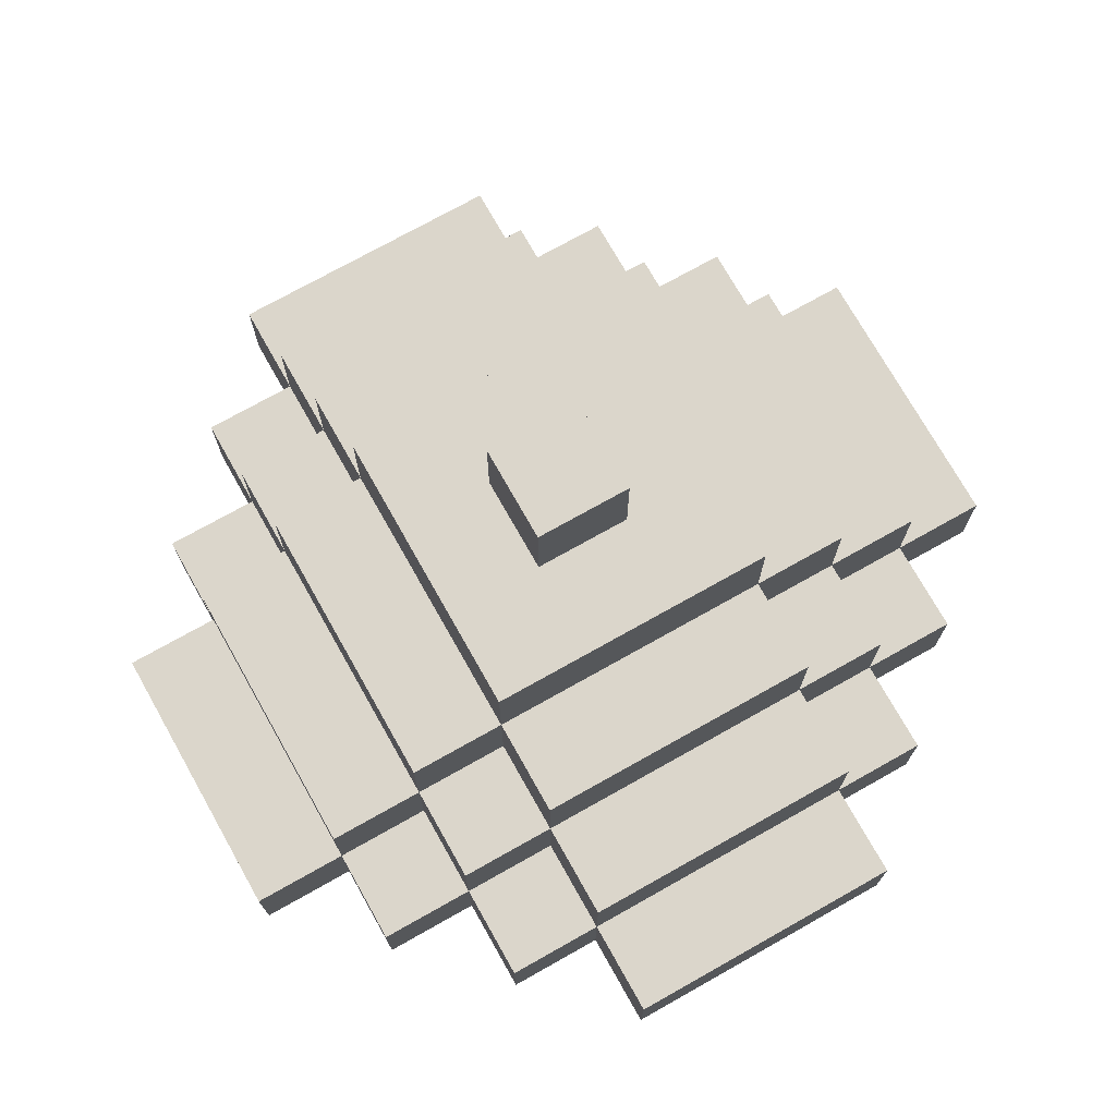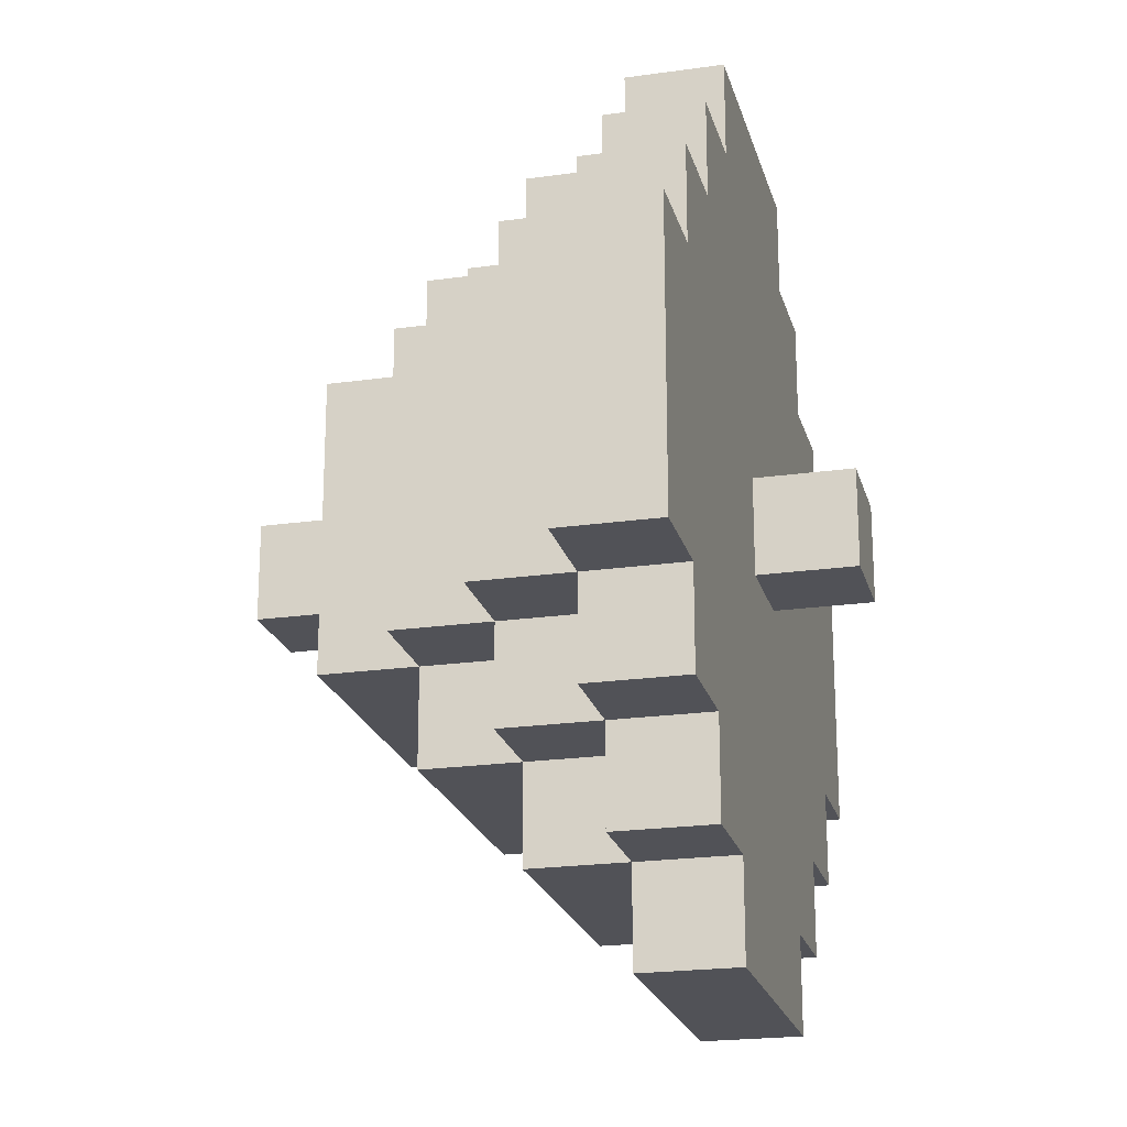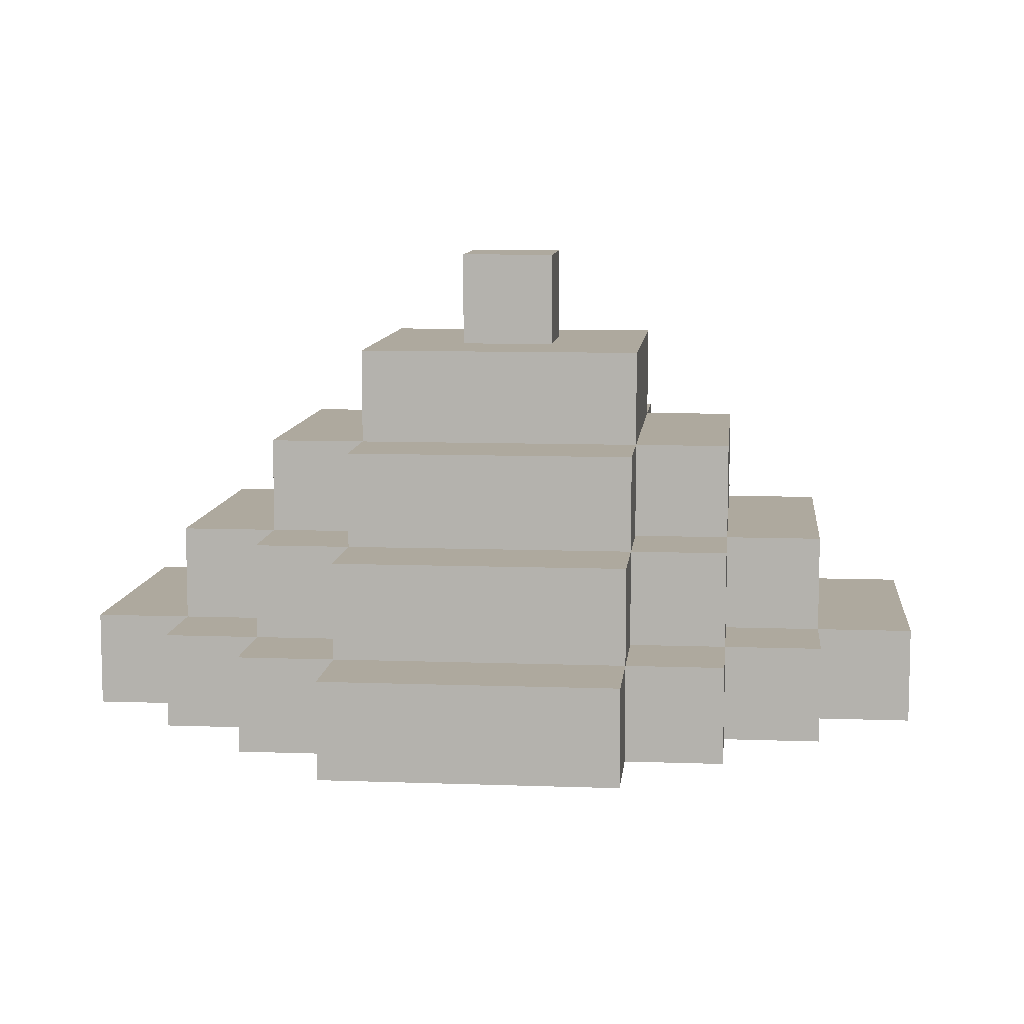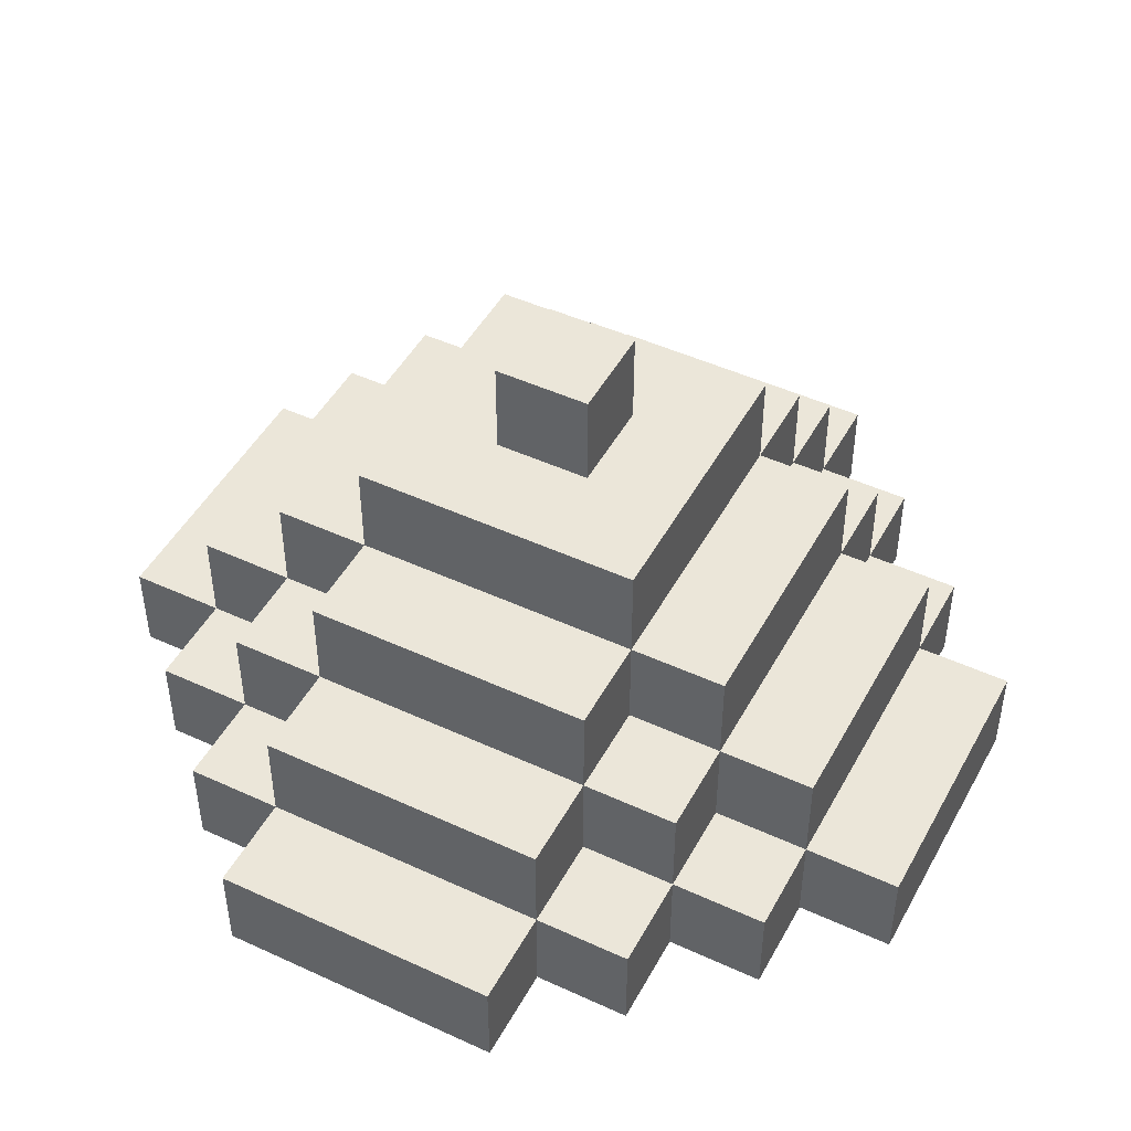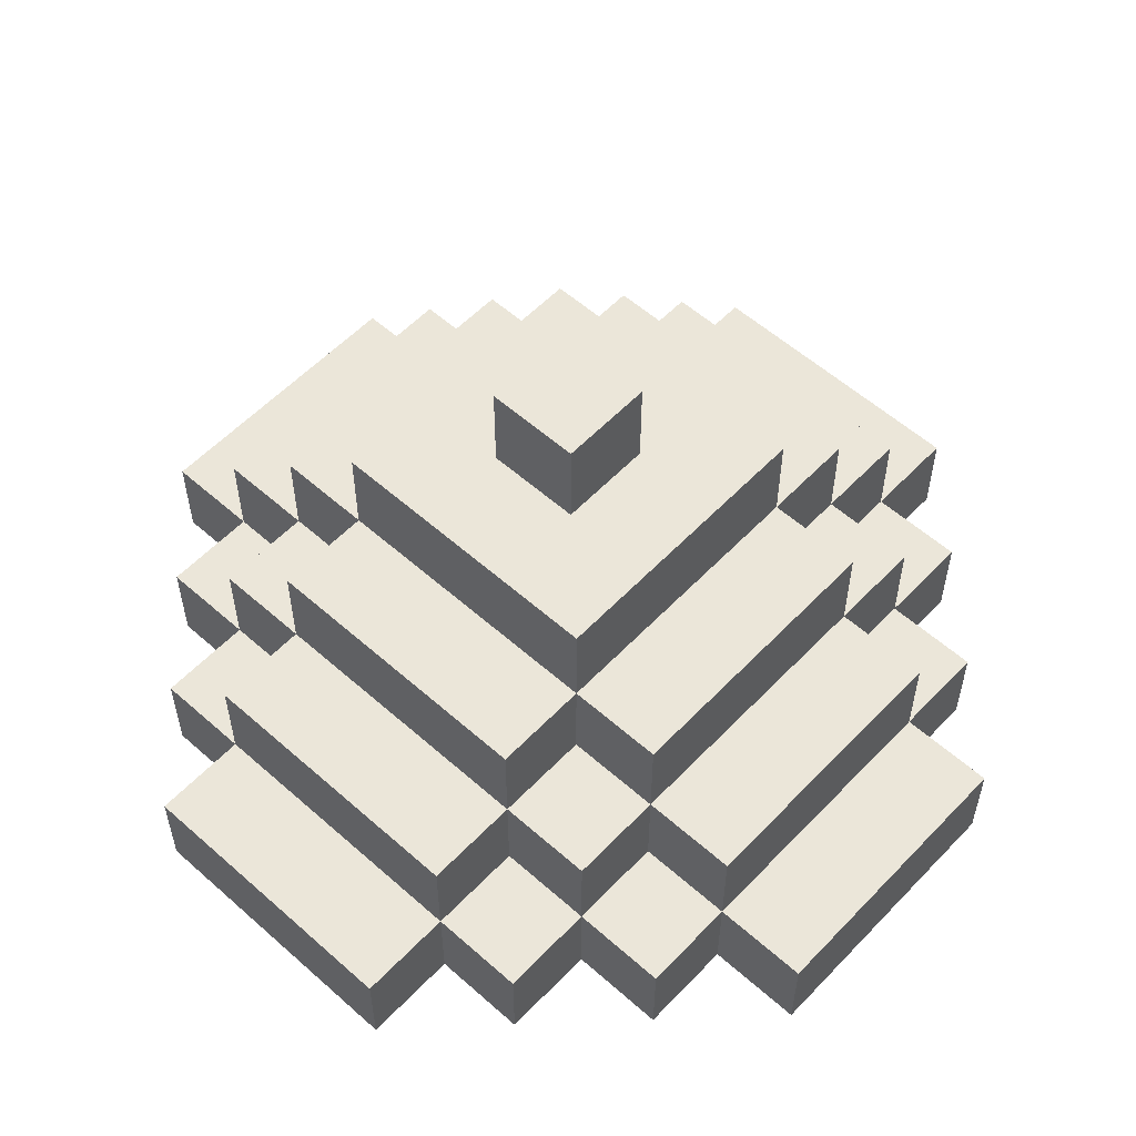
<metadata>
{"format":"obj","ext":"obj","renderer":"f3d","projection":"perspective","resolution":1024,"background":"white","views":[{"elev":73.6,"azim":-29.4,"up":"+Y"},{"elev":-21.4,"azim":-75.9,"up":"+Z"},{"elev":9.1,"azim":-174.4,"up":"+Y"},{"elev":47.5,"azim":27.5,"up":"+Y"},{"elev":56.5,"azim":-47.2,"up":"+Y"}]}
</metadata>
<code>
o
v -0.6 0.1 1
v -0.6 0.1 0.7
v -0.6 0.2 1
v -0.6 0.2 0.7
v -0.5 0.1 1.1
v -0.5 0.1 1
v -0.5 0.1 0.7
v -0.5 0.1 0.6
v -0.5 0.2 1.1
v -0.5 0.2 1
v -0.5 0.2 0.7
v -0.5 0.2 0.6
v -0.5 0.3 1
v -0.5 0.3 0.7
v -0.4 0.1 1.2
v -0.4 0.1 1.1
v -0.4 0.1 0.6
v -0.4 0.1 0.5
v -0.4 0.2 1.2
v -0.4 0.2 1.1
v -0.4 0.2 1
v -0.4 0.2 0.7
v -0.4 0.2 0.6
v -0.4 0.2 0.5
v -0.4 0.3 1.1
v -0.4 0.3 1
v -0.4 0.3 0.7
v -0.4 0.3 0.6
v -0.4 0.4 1
v -0.4 0.4 0.7
v -0.3 0.1 1.3
v -0.3 0.1 1.2
v -0.3 0.1 0.5
v -0.3 0.1 0.4
v -0.3 0.2 1.3
v -0.3 0.2 1.2
v -0.3 0.2 1.1
v -0.3 0.2 0.6
v -0.3 0.2 0.5
v -0.3 0.2 0.4
v -0.3 0.3 1.2
v -0.3 0.3 1.1
v -0.3 0.3 1
v -0.3 0.3 0.7
v -0.3 0.3 0.6
v -0.3 0.3 0.5
v -0.3 0.4 1.1
v -0.3 0.4 1
v -0.3 0.4 0.7
v -0.3 0.4 0.6
v -0.3 0.5 1
v -0.3 0.5 0.7
v -0.2 0 0.9
v -0.2 0 0.8
v -0.2 0.1 0.9
v -0.2 0.1 0.8
v -0.2 0.5 0.9
v -0.2 0.5 0.8
v -0.2 0.6 0.9
v -0.2 0.6 0.8
v -0.1 0 0.9
v -0.1 0 0.8
v -0.1 0.1 0.9
v -0.1 0.1 0.8
v -0.1 0.5 0.9
v -0.1 0.5 0.8
v -0.1 0.6 0.9
v -0.1 0.6 0.8
v -5.96e-08 0.1 1.3
v -5.96e-08 0.1 1.2
v -5.96e-08 0.1 0.5
v -5.96e-08 0.1 0.4
v -5.96e-08 0.2 1.3
v -5.96e-08 0.2 1.2
v -5.96e-08 0.2 1.1
v -5.96e-08 0.2 0.6
v -5.96e-08 0.2 0.5
v -5.96e-08 0.2 0.4
v -5.96e-08 0.3 1.2
v -5.96e-08 0.3 1.1
v -5.96e-08 0.3 1
v -5.96e-08 0.3 0.7
v -5.96e-08 0.3 0.6
v -5.96e-08 0.3 0.5
v -5.96e-08 0.4 1.1
v -5.96e-08 0.4 1
v -5.96e-08 0.4 0.7
v -5.96e-08 0.4 0.6
v -5.96e-08 0.5 1
v -5.96e-08 0.5 0.7
v 0.1 0.1 1.2
v 0.1 0.1 1.1
v 0.1 0.1 0.6
v 0.1 0.1 0.5
v 0.1 0.2 1.2
v 0.1 0.2 1.1
v 0.1 0.2 1
v 0.1 0.2 0.7
v 0.1 0.2 0.6
v 0.1 0.2 0.5
v 0.1 0.3 1.1
v 0.1 0.3 1
v 0.1 0.3 0.7
v 0.1 0.3 0.6
v 0.1 0.4 1
v 0.1 0.4 0.7
v 0.2 0.1 1.1
v 0.2 0.1 1
v 0.2 0.1 0.7
v 0.2 0.1 0.6
v 0.2 0.2 1.1
v 0.2 0.2 1
v 0.2 0.2 0.7
v 0.2 0.2 0.6
v 0.2 0.3 1
v 0.2 0.3 0.7
v 0.3 0.1 1
v 0.3 0.1 0.7
v 0.3 0.2 1
v 0.3 0.2 0.7
v -0.3 0.1 1.3
v -0.3 0.2 1.3
v -5.96e-08 0.1 1.3
v -5.96e-08 0.2 1.3
v -0.4 0.1 1.2
v -0.4 0.2 1.2
v -0.3 0.1 1.2
v -0.3 0.2 1.2
v -0.3 0.3 1.2
v -5.96e-08 0.1 1.2
v -5.96e-08 0.2 1.2
v -5.96e-08 0.3 1.2
v 0.1 0.1 1.2
v 0.1 0.2 1.2
v -0.5 0.1 1.1
v -0.5 0.2 1.1
v -0.4 0.1 1.1
v -0.4 0.2 1.1
v -0.4 0.3 1.1
v -0.3 0.2 1.1
v -0.3 0.3 1.1
v -0.3 0.4 1.1
v -5.96e-08 0.2 1.1
v -5.96e-08 0.3 1.1
v -5.96e-08 0.4 1.1
v 0.1 0.1 1.1
v 0.1 0.2 1.1
v 0.1 0.3 1.1
v 0.2 0.1 1.1
v 0.2 0.2 1.1
v -0.6 0.1 1
v -0.6 0.2 1
v -0.5 0.1 1
v -0.5 0.2 1
v -0.5 0.3 1
v -0.4 0.2 1
v -0.4 0.3 1
v -0.4 0.4 1
v -0.3 0.3 1
v -0.3 0.4 1
v -0.3 0.5 1
v -5.96e-08 0.3 1
v -5.96e-08 0.4 1
v -5.96e-08 0.5 1
v 0.1 0.2 1
v 0.1 0.3 1
v 0.1 0.4 1
v 0.2 0.1 1
v 0.2 0.2 1
v 0.2 0.3 1
v 0.3 0.1 1
v 0.3 0.2 1
v -0.2 0 0.9
v -0.2 0.1 0.9
v -0.2 0.5 0.9
v -0.2 0.6 0.9
v -0.1 0 0.9
v -0.1 0.1 0.9
v -0.1 0.5 0.9
v -0.1 0.6 0.9
v -0.2 0 0.8
v -0.2 0.1 0.8
v -0.2 0.5 0.8
v -0.2 0.6 0.8
v -0.1 0 0.8
v -0.1 0.1 0.8
v -0.1 0.5 0.8
v -0.1 0.6 0.8
v -0.6 0.1 0.7
v -0.6 0.2 0.7
v -0.5 0.1 0.7
v -0.5 0.2 0.7
v -0.5 0.3 0.7
v -0.4 0.2 0.7
v -0.4 0.3 0.7
v -0.4 0.4 0.7
v -0.3 0.3 0.7
v -0.3 0.4 0.7
v -0.3 0.5 0.7
v -5.96e-08 0.3 0.7
v -5.96e-08 0.4 0.7
v -5.96e-08 0.5 0.7
v 0.1 0.2 0.7
v 0.1 0.3 0.7
v 0.1 0.4 0.7
v 0.2 0.1 0.7
v 0.2 0.2 0.7
v 0.2 0.3 0.7
v 0.3 0.1 0.7
v 0.3 0.2 0.7
v -0.5 0.1 0.6
v -0.5 0.2 0.6
v -0.4 0.1 0.6
v -0.4 0.2 0.6
v -0.4 0.3 0.6
v -0.3 0.2 0.6
v -0.3 0.3 0.6
v -0.3 0.4 0.6
v -5.96e-08 0.2 0.6
v -5.96e-08 0.3 0.6
v -5.96e-08 0.4 0.6
v 0.1 0.1 0.6
v 0.1 0.2 0.6
v 0.1 0.3 0.6
v 0.2 0.1 0.6
v 0.2 0.2 0.6
v -0.4 0.1 0.5
v -0.4 0.2 0.5
v -0.3 0.1 0.5
v -0.3 0.2 0.5
v -0.3 0.3 0.5
v -5.96e-08 0.1 0.5
v -5.96e-08 0.2 0.5
v -5.96e-08 0.3 0.5
v 0.1 0.1 0.5
v 0.1 0.2 0.5
v -0.3 0.1 0.4
v -0.3 0.2 0.4
v -5.96e-08 0.1 0.4
v -5.96e-08 0.2 0.4
v -0.2 0 0.9
v -0.1 0 0.9
v -0.2 0 0.8
v -0.1 0 0.8
v -0.3 0.1 1.3
v -5.96e-08 0.1 1.3
v -0.4 0.1 1.2
v -0.3 0.1 1.2
v -5.96e-08 0.1 1.2
v 0.1 0.1 1.2
v -0.5 0.1 1.1
v -0.4 0.1 1.1
v 0.1 0.1 1.1
v 0.2 0.1 1.1
v -0.6 0.1 1
v -0.5 0.1 1
v 0.2 0.1 1
v 0.3 0.1 1
v -0.2 0.1 0.9
v -0.1 0.1 0.9
v -0.2 0.1 0.8
v -0.1 0.1 0.8
v -0.6 0.1 0.7
v -0.5 0.1 0.7
v 0.2 0.1 0.7
v 0.3 0.1 0.7
v -0.5 0.1 0.6
v -0.4 0.1 0.6
v 0.1 0.1 0.6
v 0.2 0.1 0.6
v -0.4 0.1 0.5
v -0.3 0.1 0.5
v -5.96e-08 0.1 0.5
v 0.1 0.1 0.5
v -0.3 0.1 0.4
v -5.96e-08 0.1 0.4
v -0.3 0.2 1.3
v -5.96e-08 0.2 1.3
v -0.4 0.2 1.2
v -0.3 0.2 1.2
v -5.96e-08 0.2 1.2
v 0.1 0.2 1.2
v -0.5 0.2 1.1
v -0.4 0.2 1.1
v -0.3 0.2 1.1
v -5.96e-08 0.2 1.1
v 0.1 0.2 1.1
v 0.2 0.2 1.1
v -0.6 0.2 1
v -0.5 0.2 1
v -0.4 0.2 1
v 0.1 0.2 1
v 0.2 0.2 1
v 0.3 0.2 1
v -0.6 0.2 0.7
v -0.5 0.2 0.7
v -0.4 0.2 0.7
v 0.1 0.2 0.7
v 0.2 0.2 0.7
v 0.3 0.2 0.7
v -0.5 0.2 0.6
v -0.4 0.2 0.6
v -0.3 0.2 0.6
v -5.96e-08 0.2 0.6
v 0.1 0.2 0.6
v 0.2 0.2 0.6
v -0.4 0.2 0.5
v -0.3 0.2 0.5
v -5.96e-08 0.2 0.5
v 0.1 0.2 0.5
v -0.3 0.2 0.4
v -5.96e-08 0.2 0.4
v -0.3 0.3 1.2
v -5.96e-08 0.3 1.2
v -0.4 0.3 1.1
v -0.3 0.3 1.1
v -5.96e-08 0.3 1.1
v 0.1 0.3 1.1
v -0.5 0.3 1
v -0.4 0.3 1
v -0.3 0.3 1
v -5.96e-08 0.3 1
v 0.1 0.3 1
v 0.2 0.3 1
v -0.5 0.3 0.7
v -0.4 0.3 0.7
v -0.3 0.3 0.7
v -5.96e-08 0.3 0.7
v 0.1 0.3 0.7
v 0.2 0.3 0.7
v -0.4 0.3 0.6
v -0.3 0.3 0.6
v -5.96e-08 0.3 0.6
v 0.1 0.3 0.6
v -0.3 0.3 0.5
v -5.96e-08 0.3 0.5
v -0.3 0.4 1.1
v -5.96e-08 0.4 1.1
v -0.4 0.4 1
v -0.3 0.4 1
v -5.96e-08 0.4 1
v 0.1 0.4 1
v -0.4 0.4 0.7
v -0.3 0.4 0.7
v -5.96e-08 0.4 0.7
v 0.1 0.4 0.7
v -0.3 0.4 0.6
v -5.96e-08 0.4 0.6
v -0.3 0.5 1
v -5.96e-08 0.5 1
v -0.2 0.5 0.9
v -0.1 0.5 0.9
v -0.2 0.5 0.8
v -0.1 0.5 0.8
v -0.3 0.5 0.7
v -5.96e-08 0.5 0.7
v -0.2 0.6 0.9
v -0.1 0.6 0.9
v -0.2 0.6 0.8
v -0.1 0.6 0.8
f 3 2 1
f 4 2 3
f 9 6 5
f 10 6 9
f 11 8 7
f 12 8 11
f 13 11 10
f 14 11 13
f 19 16 15
f 20 16 19
f 23 18 17
f 24 18 23
f 25 21 20
f 26 21 25
f 27 23 22
f 28 23 27
f 29 27 26
f 30 27 29
f 35 32 31
f 36 32 35
f 39 34 33
f 40 34 39
f 41 37 36
f 42 37 41
f 45 39 38
f 46 39 45
f 47 43 42
f 48 43 47
f 49 45 44
f 50 45 49
f 51 49 48
f 52 49 51
f 55 54 53
f 56 54 55
f 59 58 57
f 60 58 59
f 61 62 63
f 63 62 64
f 65 66 67
f 67 66 68
f 69 70 73
f 73 70 74
f 71 72 77
f 77 72 78
f 74 75 79
f 79 75 80
f 76 77 83
f 83 77 84
f 80 81 85
f 85 81 86
f 82 83 87
f 87 83 88
f 86 87 89
f 89 87 90
f 91 92 95
f 95 92 96
f 93 94 99
f 99 94 100
f 96 97 101
f 101 97 102
f 98 99 103
f 103 99 104
f 102 103 105
f 105 103 106
f 107 108 111
f 111 108 112
f 109 110 113
f 113 110 114
f 112 113 115
f 115 113 116
f 117 118 119
f 119 118 120
f 123 122 121
f 124 122 123
f 127 126 125
f 128 126 127
f 131 129 128
f 132 129 131
f 133 131 130
f 134 131 133
f 137 136 135
f 138 136 137
f 140 139 138
f 141 139 140
f 144 142 141
f 145 142 144
f 147 144 143
f 148 144 147
f 149 147 146
f 150 147 149
f 153 152 151
f 154 152 153
f 156 155 154
f 157 155 156
f 159 158 157
f 160 158 159
f 163 161 160
f 164 161 163
f 166 163 162
f 167 163 166
f 169 166 165
f 170 166 169
f 171 169 168
f 172 169 171
f 177 174 173
f 178 174 177
f 179 176 175
f 180 176 179
f 181 182 185
f 185 182 186
f 183 184 187
f 187 184 188
f 189 190 191
f 191 190 192
f 192 193 194
f 194 193 195
f 195 196 197
f 197 196 198
f 198 199 201
f 201 199 202
f 200 201 204
f 204 201 205
f 203 204 207
f 207 204 208
f 206 207 209
f 209 207 210
f 211 212 213
f 213 212 214
f 214 215 216
f 216 215 217
f 217 218 220
f 220 218 221
f 219 220 223
f 223 220 224
f 222 223 225
f 225 223 226
f 227 228 229
f 229 228 230
f 230 231 233
f 233 231 234
f 232 233 235
f 235 233 236
f 237 238 239
f 239 238 240
f 243 242 241
f 244 242 243
f 248 246 245
f 249 246 248
f 252 248 247
f 252 250 249
f 252 249 248
f 253 250 252
f 256 252 251
f 256 254 253
f 256 253 252
f 257 254 256
f 259 256 255
f 259 258 257
f 259 257 256
f 260 258 259
f 261 259 255
f 262 258 260
f 263 261 255
f 263 262 261
f 264 262 263
f 265 258 262
f 265 262 264
f 266 258 265
f 267 265 264
f 268 265 267
f 269 265 268
f 270 265 269
f 271 269 268
f 272 269 271
f 273 269 272
f 274 269 273
f 275 273 272
f 276 273 275
f 277 278 280
f 280 278 281
f 279 280 284
f 284 280 285
f 281 282 286
f 286 282 287
f 283 284 290
f 290 284 291
f 287 288 292
f 292 288 293
f 289 290 295
f 295 290 296
f 293 294 299
f 299 294 300
f 296 297 301
f 301 297 302
f 298 299 305
f 305 299 306
f 302 303 307
f 307 303 308
f 304 305 309
f 309 305 310
f 308 309 311
f 311 309 312
f 313 314 316
f 316 314 317
f 315 316 320
f 320 316 321
f 317 318 322
f 322 318 323
f 319 320 325
f 325 320 326
f 323 324 329
f 329 324 330
f 326 327 331
f 331 327 332
f 328 329 333
f 333 329 334
f 332 333 335
f 335 333 336
f 337 338 340
f 340 338 341
f 339 340 343
f 343 340 344
f 341 342 345
f 345 342 346
f 344 345 347
f 347 345 348
f 349 350 351
f 351 350 352
f 349 351 353
f 352 350 354
f 349 353 355
f 353 354 355
f 354 350 356
f 355 354 356
f 357 358 359
f 359 358 360

</code>
